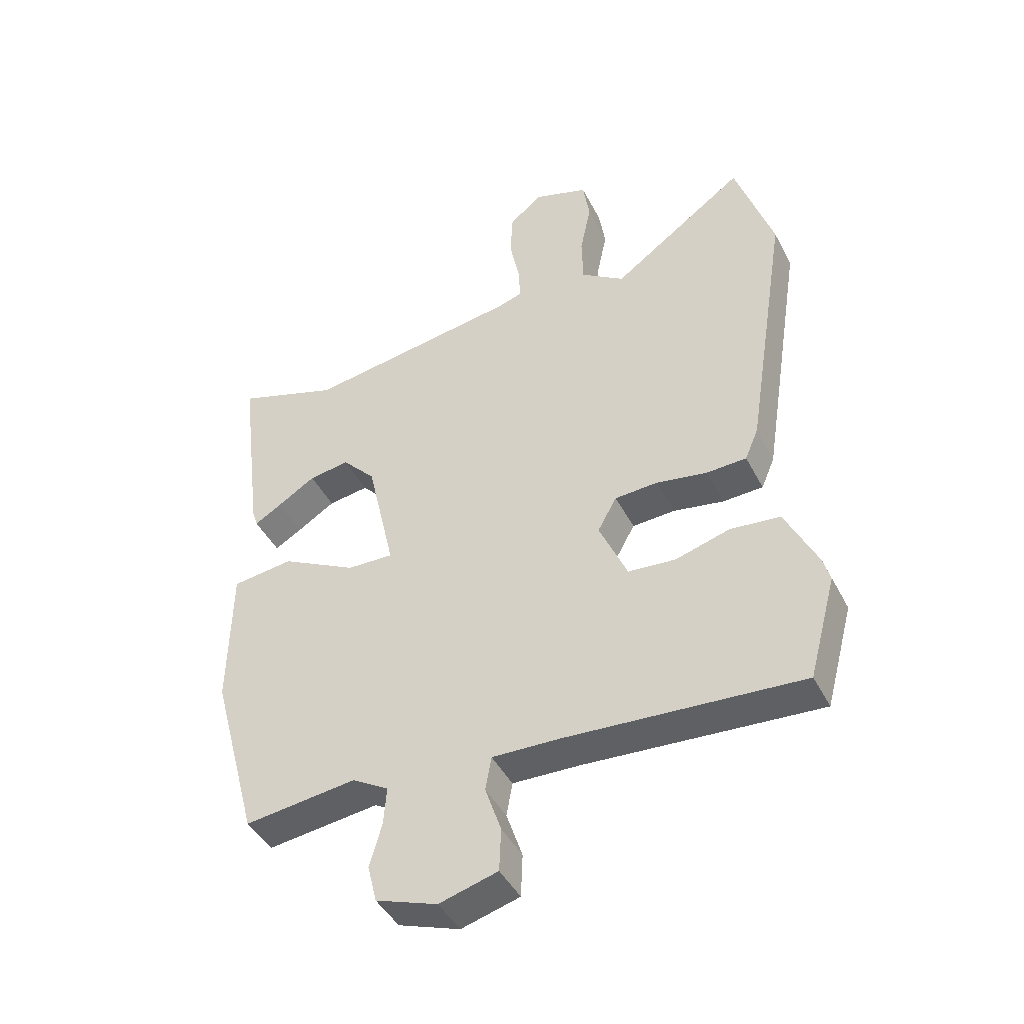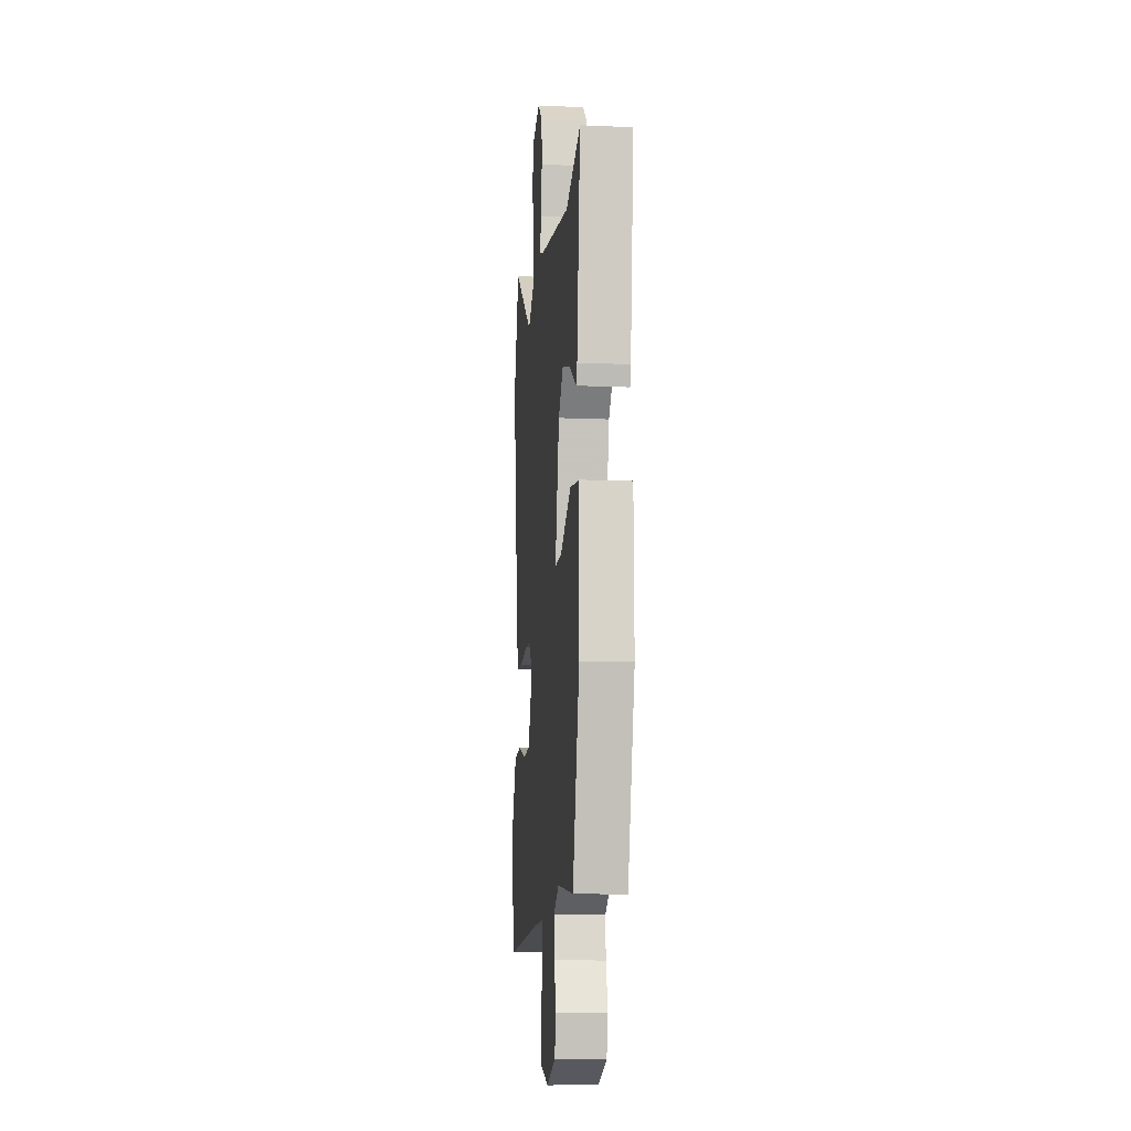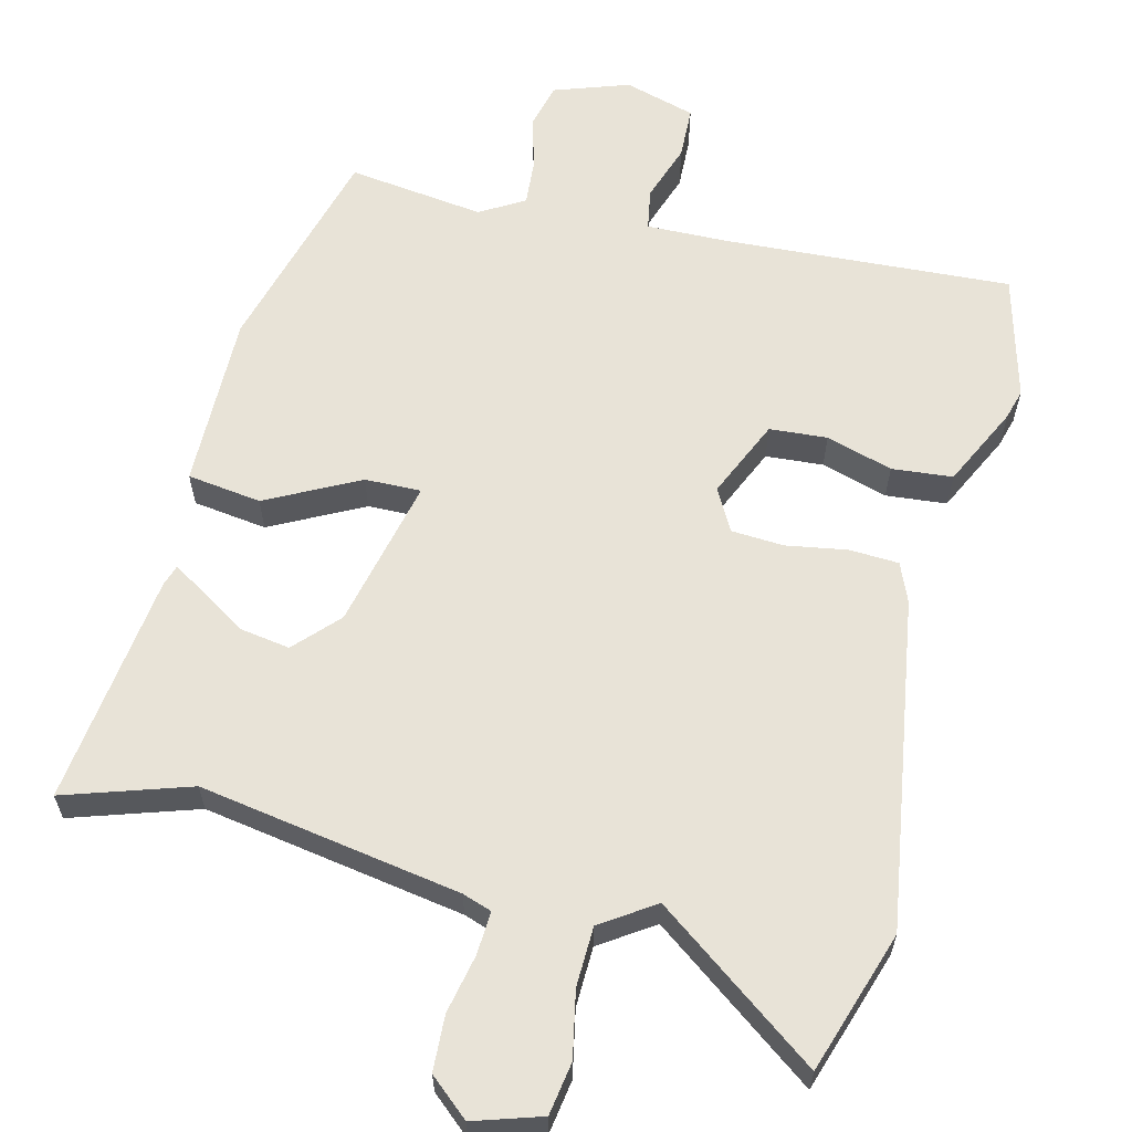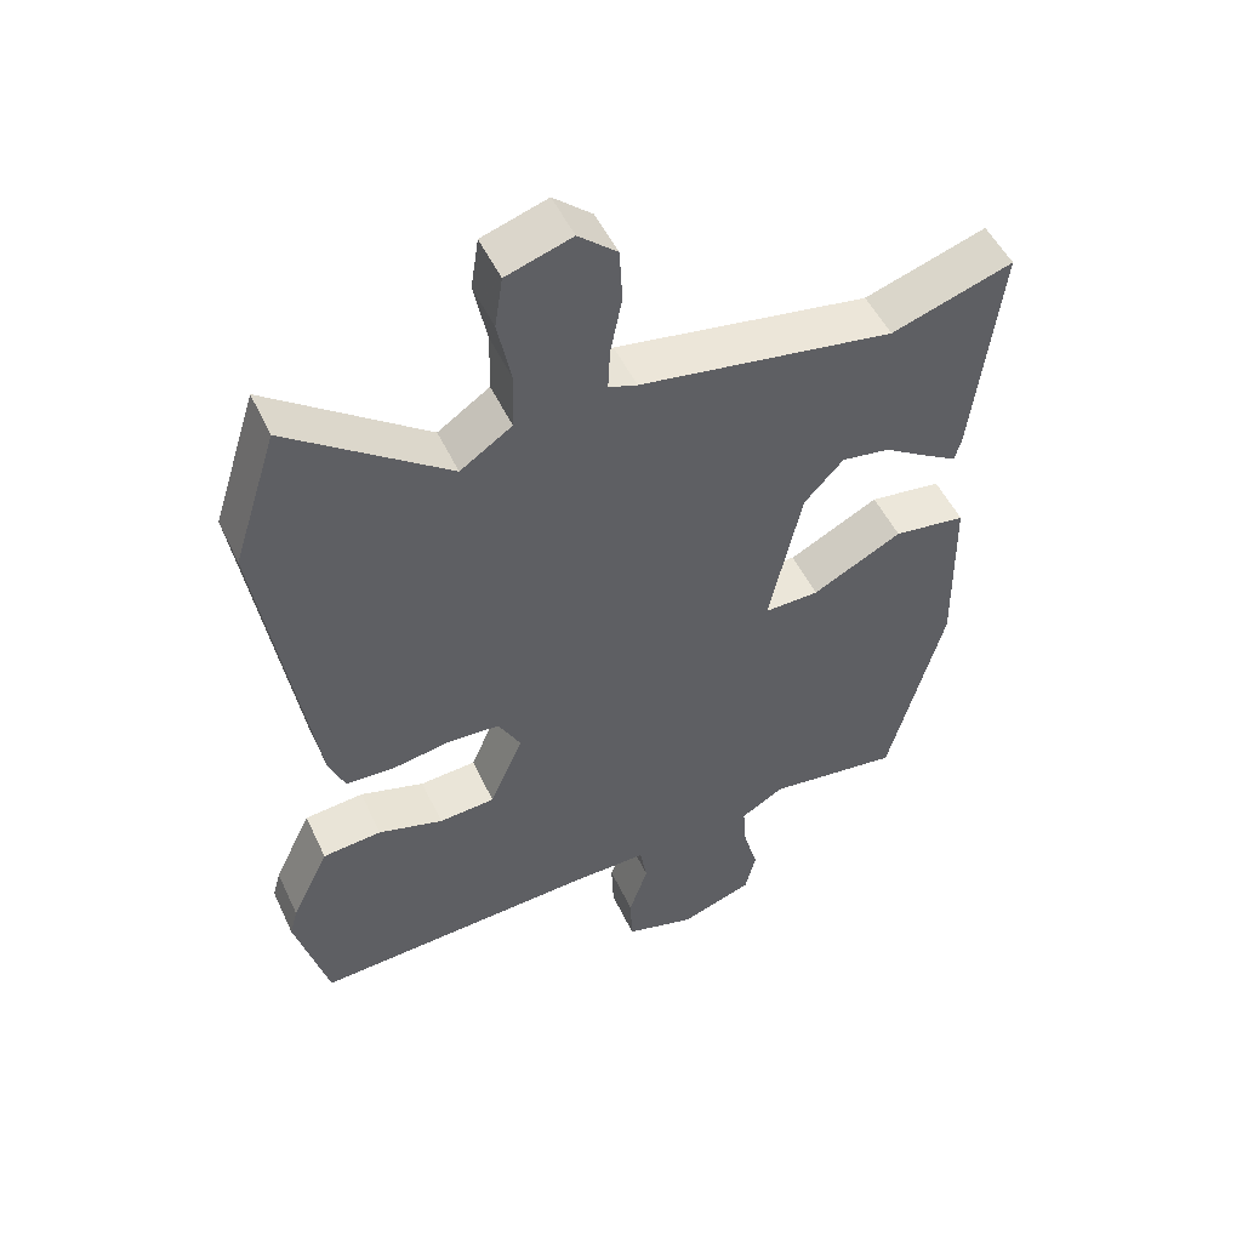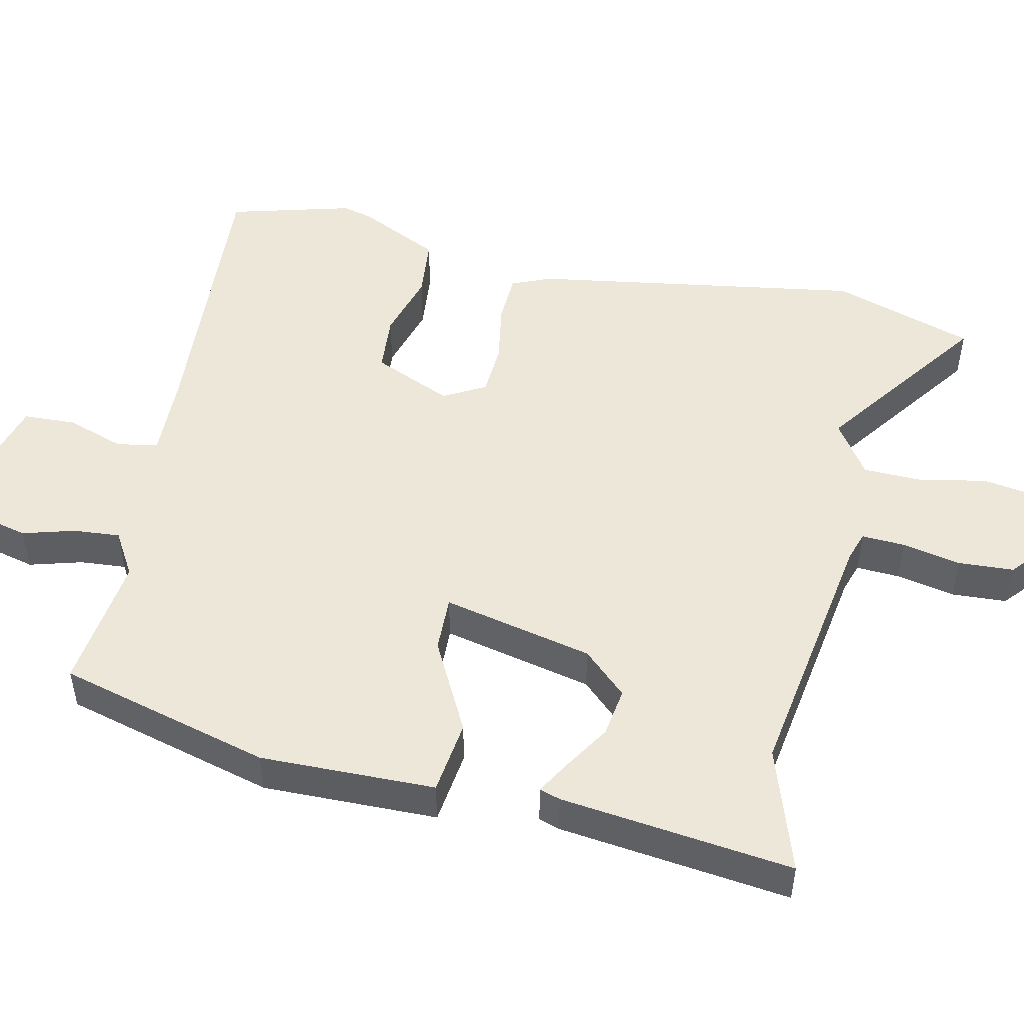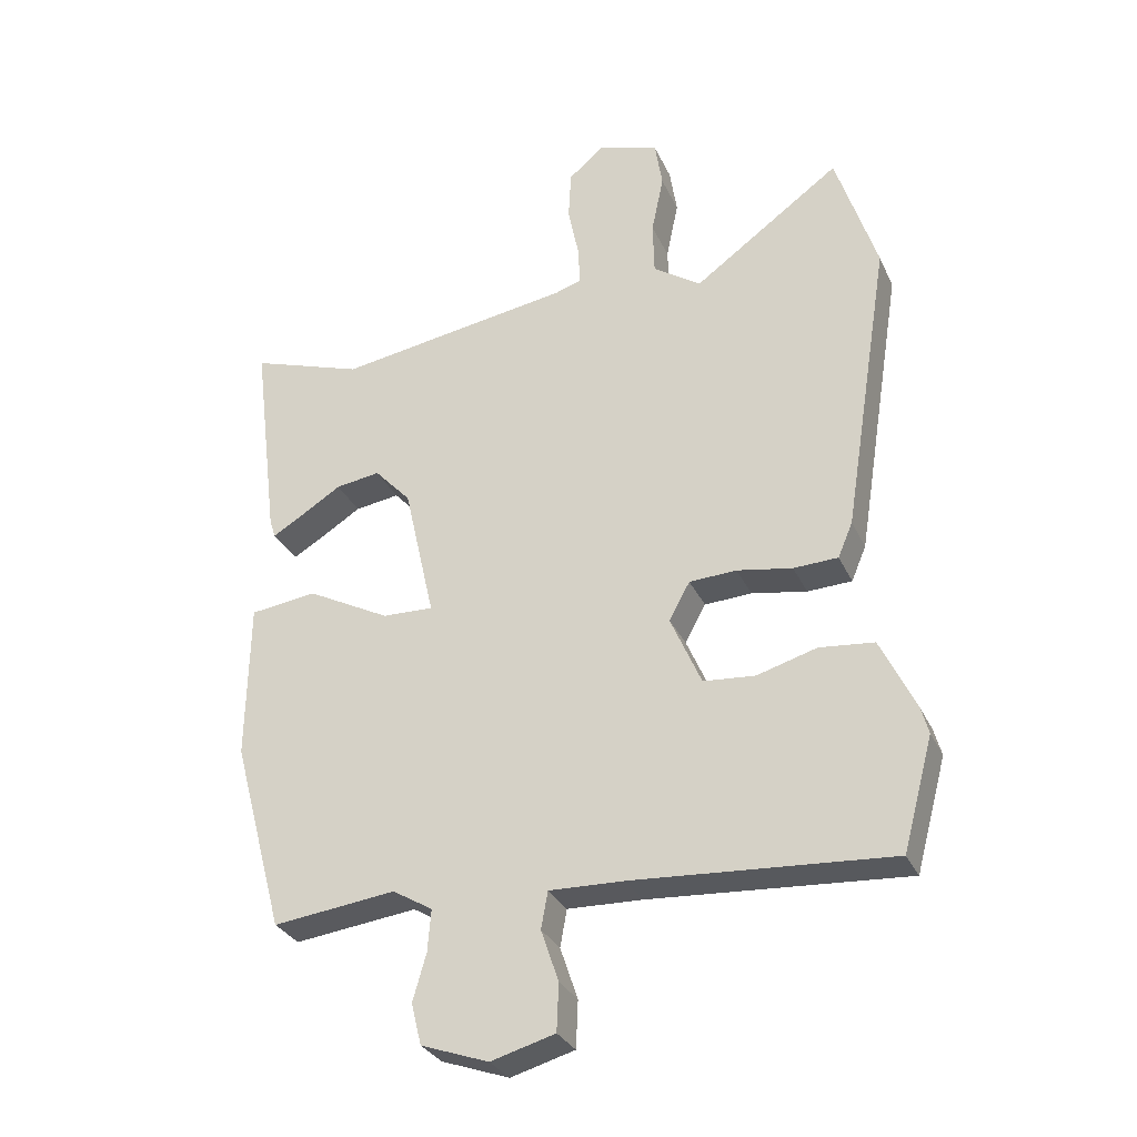
<metadata>
{"format":"obj","ext":"obj","renderer":"f3d","projection":"perspective","resolution":1024,"background":"white","views":[{"elev":-43.9,"azim":25.8,"up":"+Z"},{"elev":-11.4,"azim":-95.9,"up":"+Z"},{"elev":61.7,"azim":14.2,"up":"+Y"},{"elev":50.6,"azim":155.4,"up":"+Z"},{"elev":50.0,"azim":-77.6,"up":"+Y"},{"elev":-30.3,"azim":21.4,"up":"+Z"}]}
</metadata>
<code>
v -0.412 0.07 -0.485
v -0.488 0.07 -0.201
v -0.484 0.07 0.033
v -0.385 0.07 0.046
v -0.262 0.07 -0.018
v -0.187 0.07 -0.02
v -0.232 0.07 0.181
v -0.286 0.07 0.239
v -0.352 0.07 0.229
v -0.414 0.07 0.19
v -0.458 0.07 0.164
v -0.467 0.07 0.192
v -0.505 0.07 0.502
v -0.338 0.07 0.447
v 0.011 0.07 0.503
v 0.05 0.07 0.516
v 0.047 0.07 0.574
v 0.031 0.07 0.652
v 0.035 0.07 0.726
v 0.088 0.07 0.771
v 0.178 0.07 0.742
v 0.189 0.07 0.672
v 0.171 0.07 0.584
v 0.173 0.07 0.504
v 0.244 0.07 0.456
v 0.463 0.07 0.615
v 0.524 0.07 0.426
v 0.454 0.07 -0.015
v 0.432 0.07 -0.067
v 0.366 0.07 -0.07
v 0.284 0.07 -0.056
v 0.214 0.07 -0.06
v 0.183 0.07 -0.116
v 0.229 0.07 -0.221
v 0.306 0.07 -0.227
v 0.395 0.07 -0.201
v 0.476 0.07 -0.209
v 0.528 0.07 -0.317
v 0.539 0.07 -0.357
v 0.494 0.07 -0.523
v 0.112 0.07 -0.499
v 0.001 0.07 -0.496
v -0.009 0.07 -0.551
v 0.017 0.07 -0.628
v 0.014 0.07 -0.698
v -0.081 0.07 -0.725
v -0.181 0.07 -0.69
v -0.196 0.07 -0.629
v -0.176 0.07 -0.559
v -0.171 0.07 -0.497
v -0.23 0.07 -0.462
v -0.412 0 -0.485
v -0.488 0 -0.201
v -0.484 0 0.033
v -0.385 0 0.046
v -0.262 0 -0.018
v -0.187 0 -0.02
v -0.232 0 0.181
v -0.286 0 0.239
v -0.352 0 0.229
v -0.414 0 0.19
v -0.458 0 0.164
v -0.467 0 0.192
v -0.505 0 0.502
v -0.338 0 0.447
v 0.011 0 0.503
v 0.05 0 0.516
v 0.047 0 0.574
v 0.031 0 0.652
v 0.035 0 0.726
v 0.088 0 0.771
v 0.178 0 0.742
v 0.189 0 0.672
v 0.171 0 0.584
v 0.173 0 0.504
v 0.244 0 0.456
v 0.463 0 0.615
v 0.524 0 0.426
v 0.454 0 -0.015
v 0.432 0 -0.067
v 0.366 0 -0.07
v 0.284 0 -0.056
v 0.214 0 -0.06
v 0.183 0 -0.116
v 0.229 0 -0.221
v 0.306 0 -0.227
v 0.395 0 -0.201
v 0.476 0 -0.209
v 0.528 0 -0.317
v 0.539 0 -0.357
v 0.494 0 -0.523
v 0.112 0 -0.499
v 0.001 0 -0.496
v -0.009 0 -0.551
v 0.017 0 -0.628
v 0.014 0 -0.698
v -0.081 0 -0.725
v -0.181 0 -0.69
v -0.196 0 -0.629
v -0.176 0 -0.559
v -0.171 0 -0.497
v -0.23 0 -0.462
f 47 48 49
f 46 47 49
f 45 46 49
f 44 45 49
f 43 44 49
f 42 43 49 50
f 39 40 41
f 38 39 41
f 37 38 41
f 36 37 41
f 35 36 41
f 34 35 41 42
f 42 50 51
f 34 42 51
f 33 34 51
f 29 30 31
f 28 29 31
f 27 28 31
f 26 27 31
f 25 26 31
f 24 25 31 32
f 21 22 23
f 20 21 23
f 19 20 23
f 18 19 23
f 17 18 23
f 16 17 23 24
f 32 33 51
f 24 32 51
f 16 24 51
f 15 16 51
f 12 13 14
f 11 12 14
f 10 11 14
f 9 10 14
f 3 4 5
f 2 3 5
f 1 2 5
f 51 1 5
f 51 5 6
f 15 51 6
f 8 9 14 15
f 7 8 15
f 6 7 15
f 100 99 98
f 100 98 97
f 100 97 96
f 100 96 95
f 100 95 94
f 101 100 94 93
f 92 91 90
f 92 90 89
f 92 89 88
f 92 88 87
f 92 87 86
f 93 92 86 85
f 102 101 93
f 102 93 85
f 102 85 84
f 82 81 80
f 82 80 79
f 82 79 78
f 82 78 77
f 82 77 76
f 83 82 76 75
f 74 73 72
f 74 72 71
f 74 71 70
f 74 70 69
f 74 69 68
f 75 74 68 67
f 102 84 83
f 102 83 75
f 102 75 67
f 102 67 66
f 65 64 63
f 65 63 62
f 65 62 61
f 65 61 60
f 56 55 54
f 56 54 53
f 56 53 52
f 56 52 102
f 57 56 102
f 57 102 66
f 66 65 60 59
f 66 59 58
f 66 58 57
f 1 52 53 2
f 2 53 54 3
f 3 54 55 4
f 4 55 56 5
f 5 56 57 6
f 6 57 58 7
f 7 58 59 8
f 8 59 60 9
f 9 60 61 10
f 10 61 62 11
f 11 62 63 12
f 12 63 64 13
f 13 64 65 14
f 14 65 66 15
f 15 66 67 16
f 16 67 68 17
f 17 68 69 18
f 18 69 70 19
f 19 70 71 20
f 20 71 72 21
f 21 72 73 22
f 22 73 74 23
f 23 74 75 24
f 24 75 76 25
f 25 76 77 26
f 26 77 78 27
f 27 78 79 28
f 28 79 80 29
f 29 80 81 30
f 30 81 82 31
f 31 82 83 32
f 32 83 84 33
f 33 84 85 34
f 34 85 86 35
f 35 86 87 36
f 36 87 88 37
f 37 88 89 38
f 38 89 90 39
f 39 90 91 40
f 40 91 92 41
f 41 92 93 42
f 42 93 94 43
f 43 94 95 44
f 44 95 96 45
f 45 96 97 46
f 46 97 98 47
f 47 98 99 48
f 48 99 100 49
f 49 100 101 50
f 50 101 102 51
f 51 102 52 1

</code>
